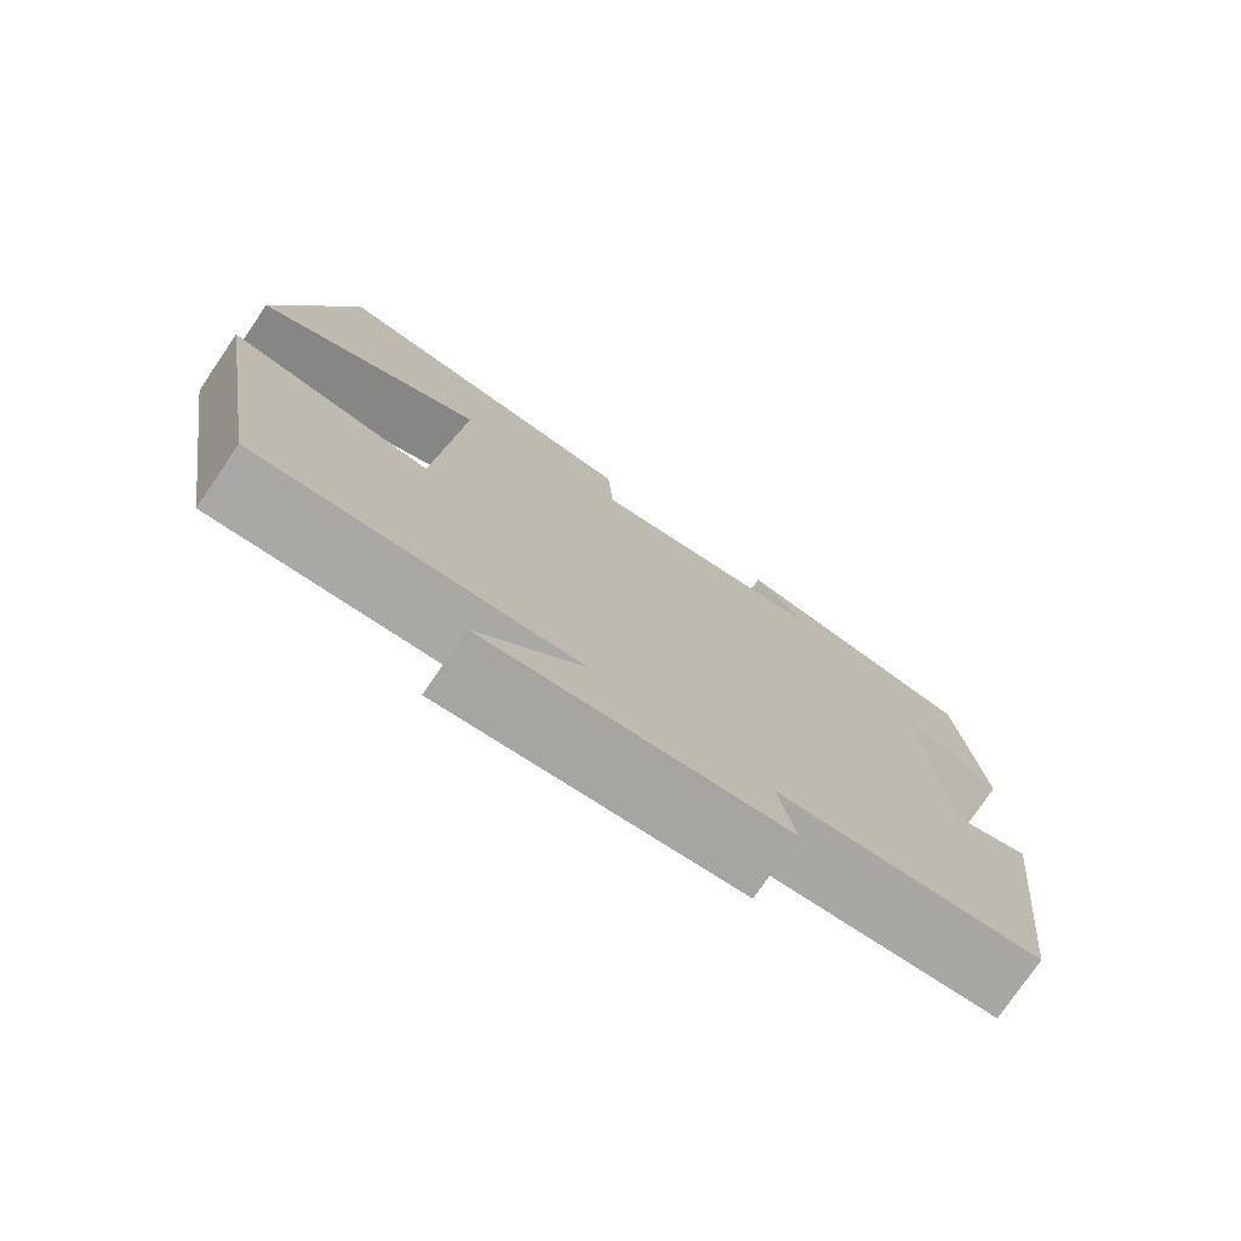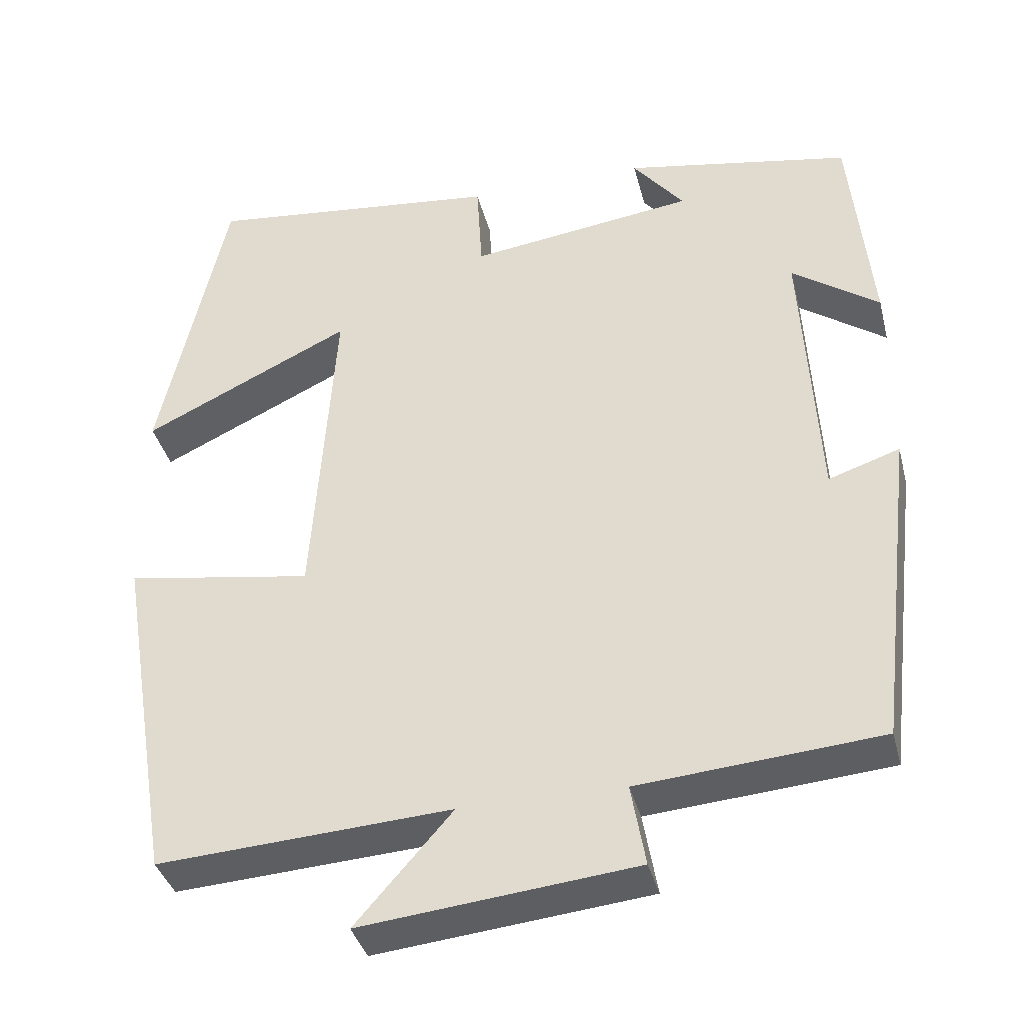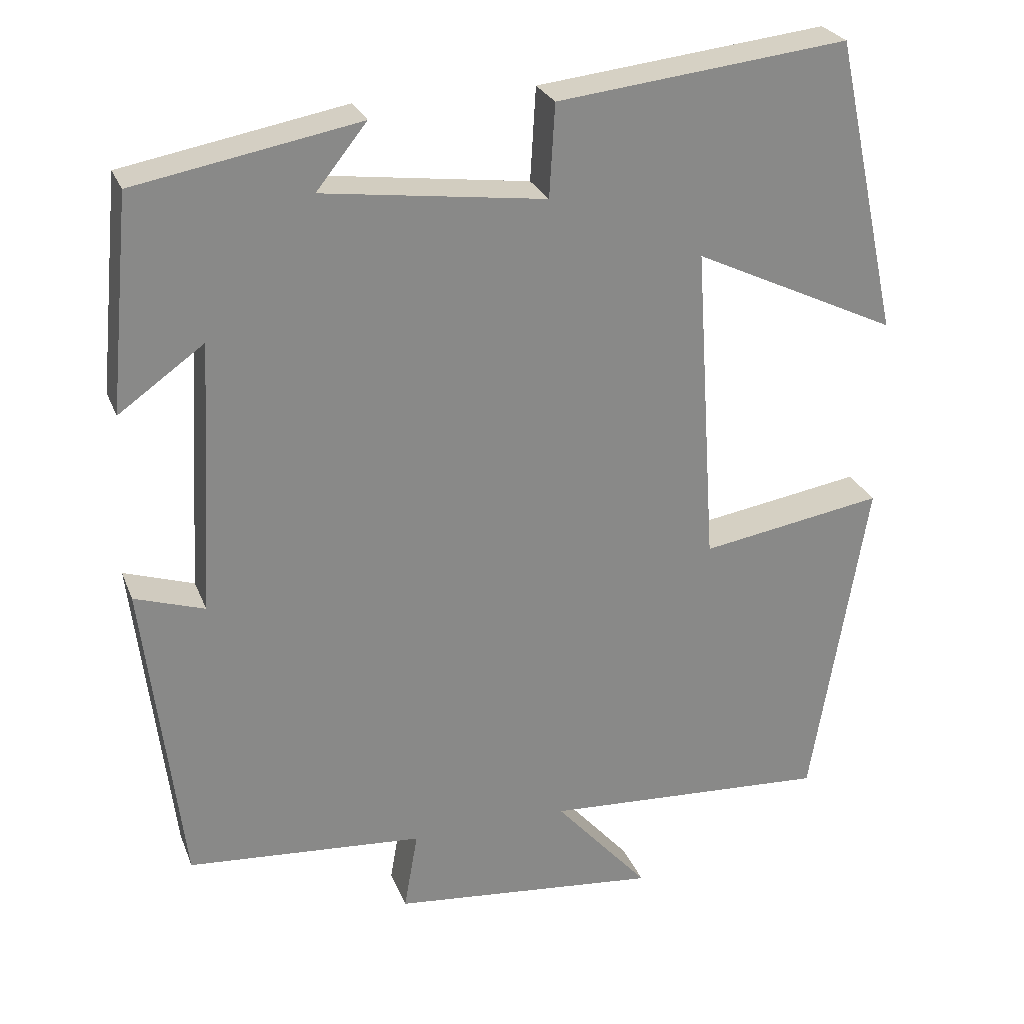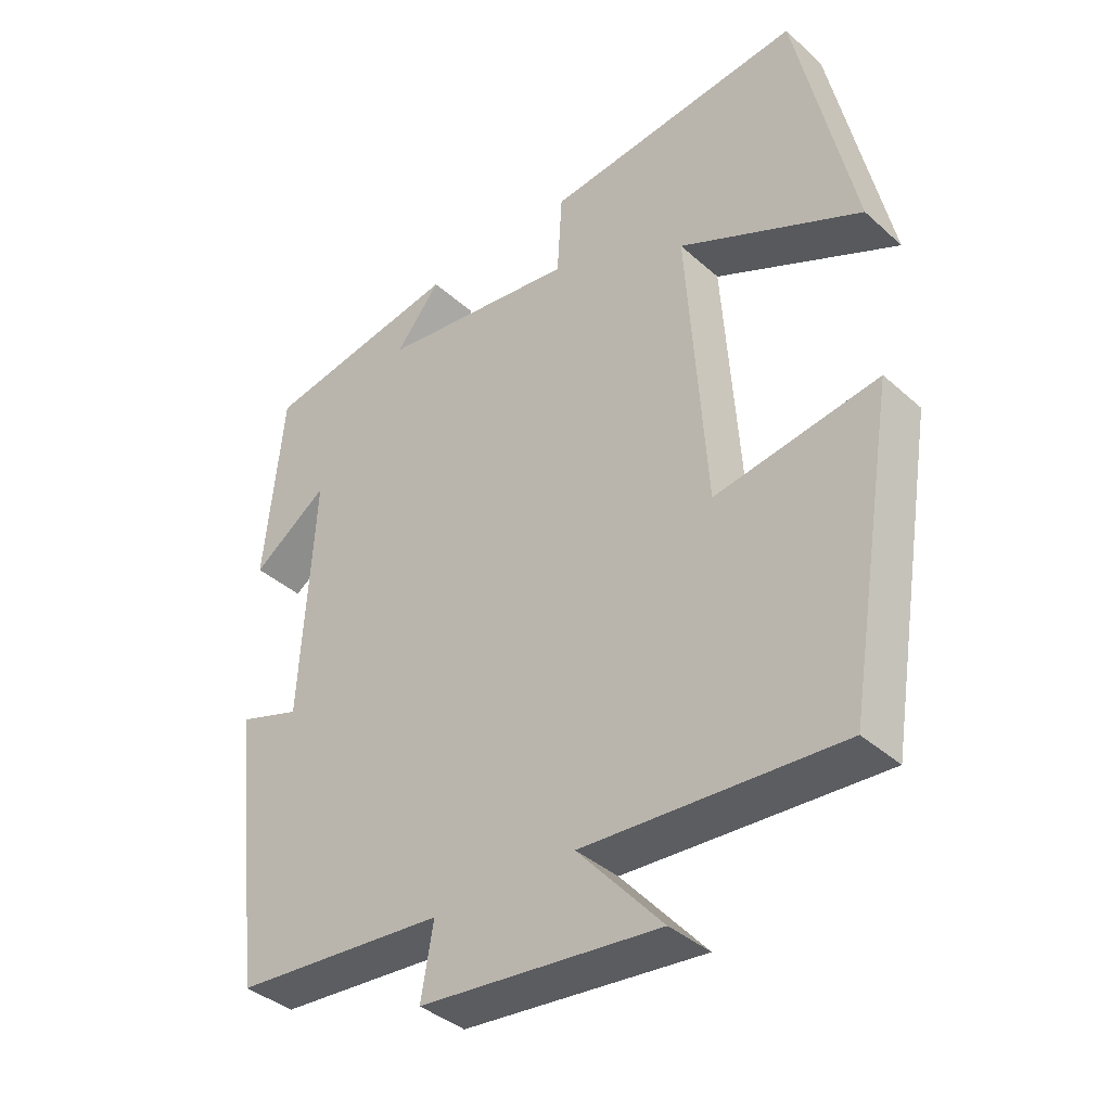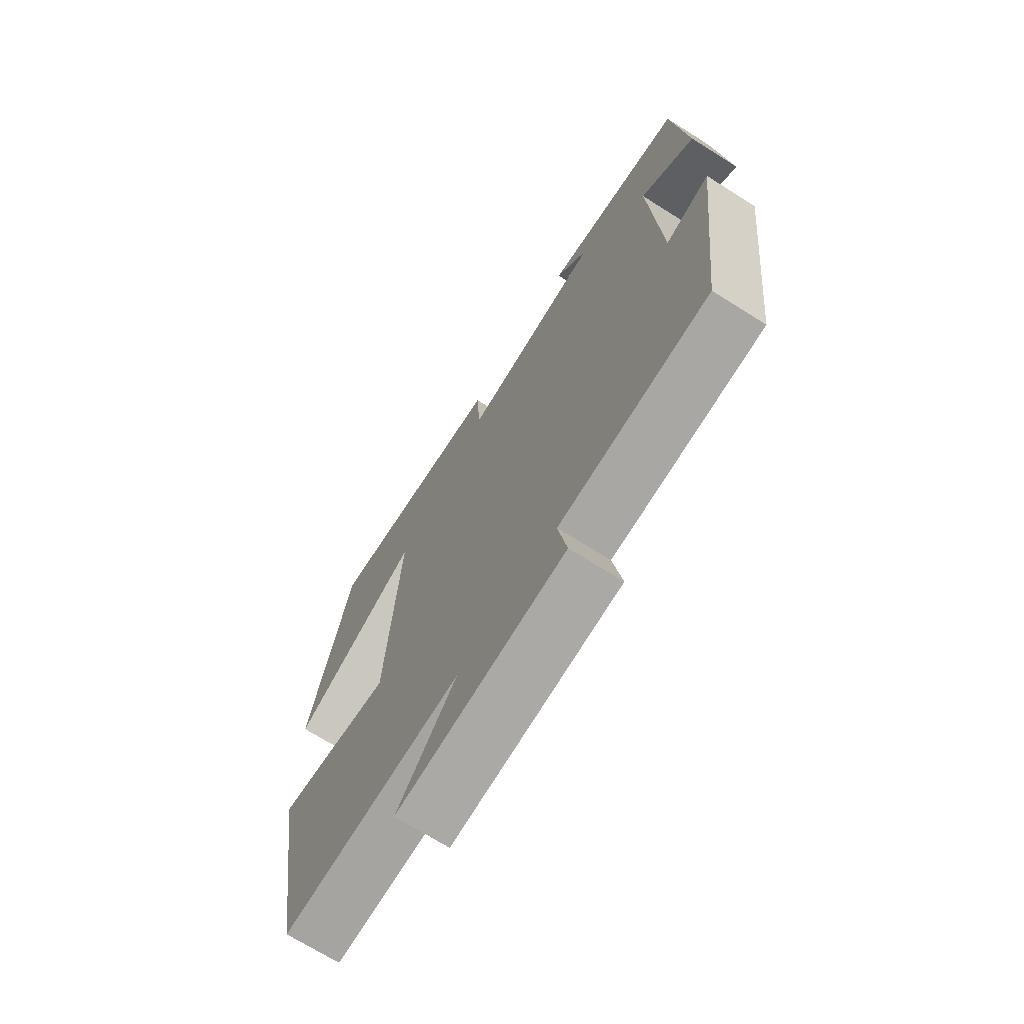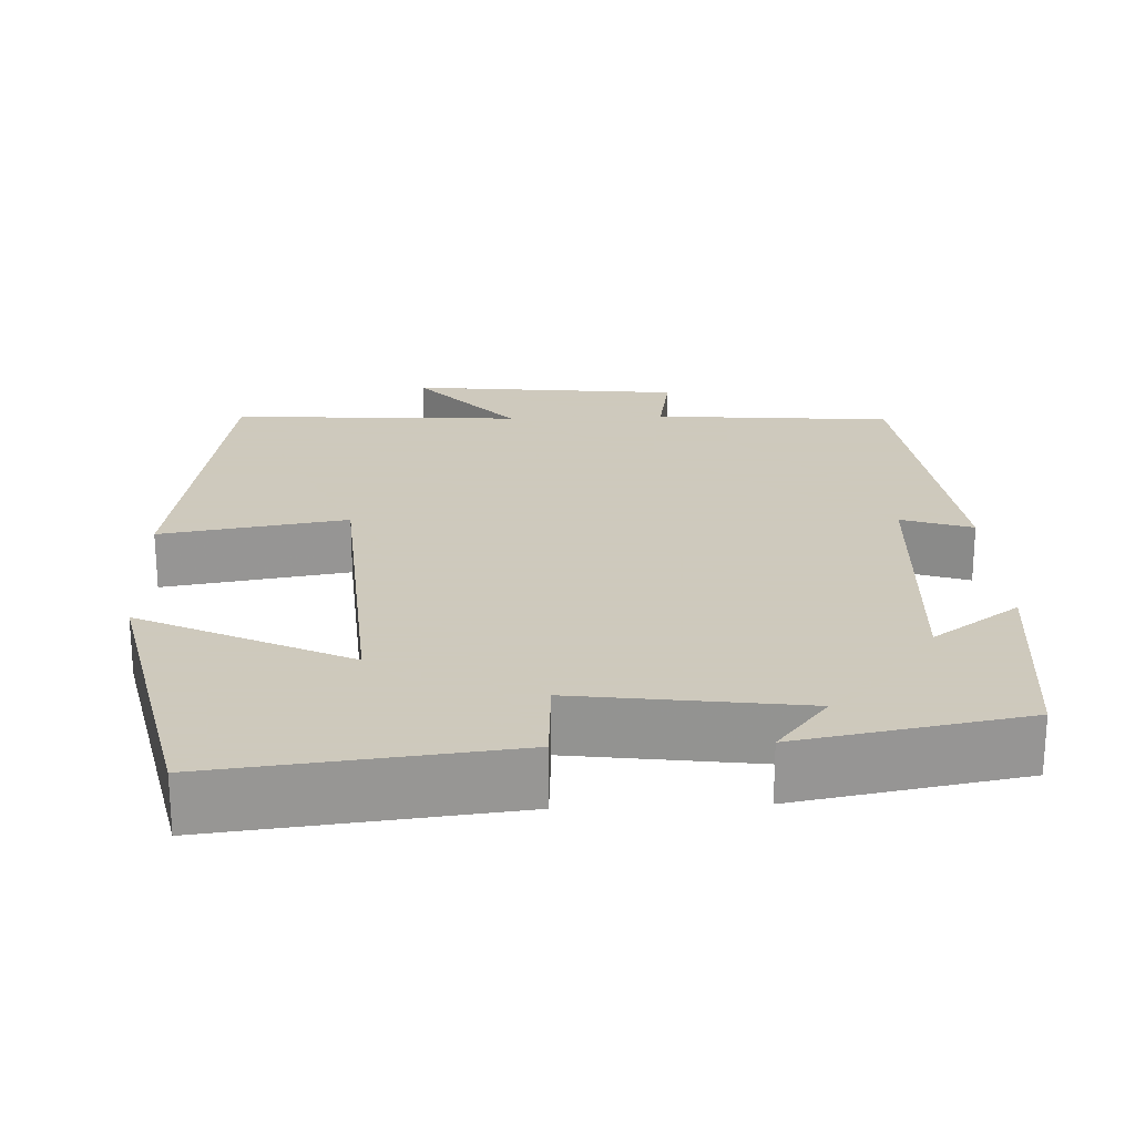
<metadata>
{"format":"obj","ext":"obj","renderer":"f3d","projection":"perspective","resolution":1024,"background":"white","views":[{"elev":-76.8,"azim":-34.3,"up":"+Z"},{"elev":-37.6,"azim":14.1,"up":"+Z"},{"elev":26.6,"azim":161.5,"up":"+Z"},{"elev":-38.7,"azim":-138.1,"up":"+Z"},{"elev":-70.3,"azim":57.8,"up":"+Z"},{"elev":22.6,"azim":-2.4,"up":"+Y"}]}
</metadata>
<code>
v -0.429 0.07 -0.523
v -0.5 0.07 -0.091
v -0.264 0.07 -0.129
v -0.236 0.07 0.285
v -0.5 0.07 0.159
v -0.416 0.07 0.541
v -0.042 0.07 0.5
v -0.035 0.07 0.381
v 0.251 0.07 0.419
v 0.186 0.07 0.5
v 0.473 0.07 0.448
v 0.5 0.07 0.173
v 0.39 0.07 0.251
v 0.41 0.07 -0.101
v 0.5 0.07 -0.071
v 0.452 0.07 -0.475
v 0.147 0.07 -0.5
v 0.165 0.07 -0.603
v -0.181 0.07 -0.639
v -0.059 0.07 -0.5
v -0.429 0 -0.523
v -0.5 0 -0.091
v -0.264 0 -0.129
v -0.236 0 0.285
v -0.5 0 0.159
v -0.416 0 0.541
v -0.042 0 0.5
v -0.035 0 0.381
v 0.251 0 0.419
v 0.186 0 0.5
v 0.473 0 0.448
v 0.5 0 0.173
v 0.39 0 0.251
v 0.41 0 -0.101
v 0.5 0 -0.071
v 0.452 0 -0.475
v 0.147 0 -0.5
v 0.165 0 -0.603
v -0.181 0 -0.639
v -0.059 0 -0.5
f 17 18 19 20
f 15 16 17 20
f 14 15 20 1
f 13 14 1
f 10 11 12 13
f 9 10 13
f 8 9 13 1
f 4 5 6 7
f 3 4 7 8
f 1 2 3
f 1 3 8
f 40 39 38 37
f 40 37 36 35
f 21 40 35 34
f 21 34 33
f 33 32 31 30
f 33 30 29
f 21 33 29 28
f 27 26 25 24
f 28 27 24 23
f 23 22 21
f 28 23 21
f 1 21 22 2
f 2 22 23 3
f 3 23 24 4
f 4 24 25 5
f 5 25 26 6
f 6 26 27 7
f 7 27 28 8
f 8 28 29 9
f 9 29 30 10
f 10 30 31 11
f 11 31 32 12
f 12 32 33 13
f 13 33 34 14
f 14 34 35 15
f 15 35 36 16
f 16 36 37 17
f 17 37 38 18
f 18 38 39 19
f 19 39 40 20
f 20 40 21 1

</code>
